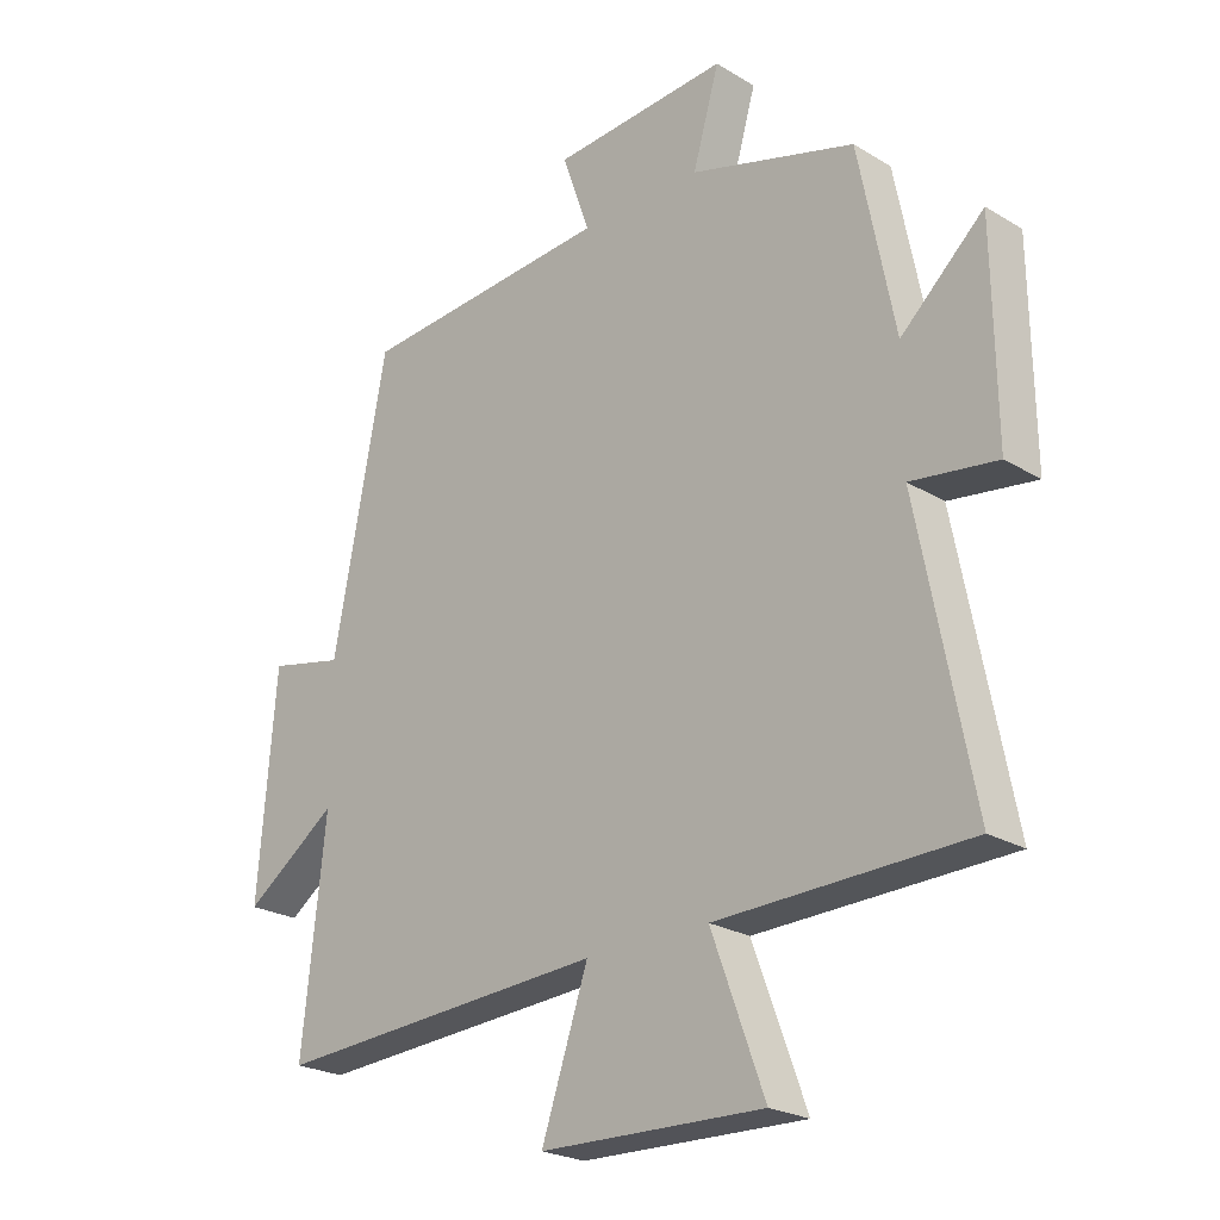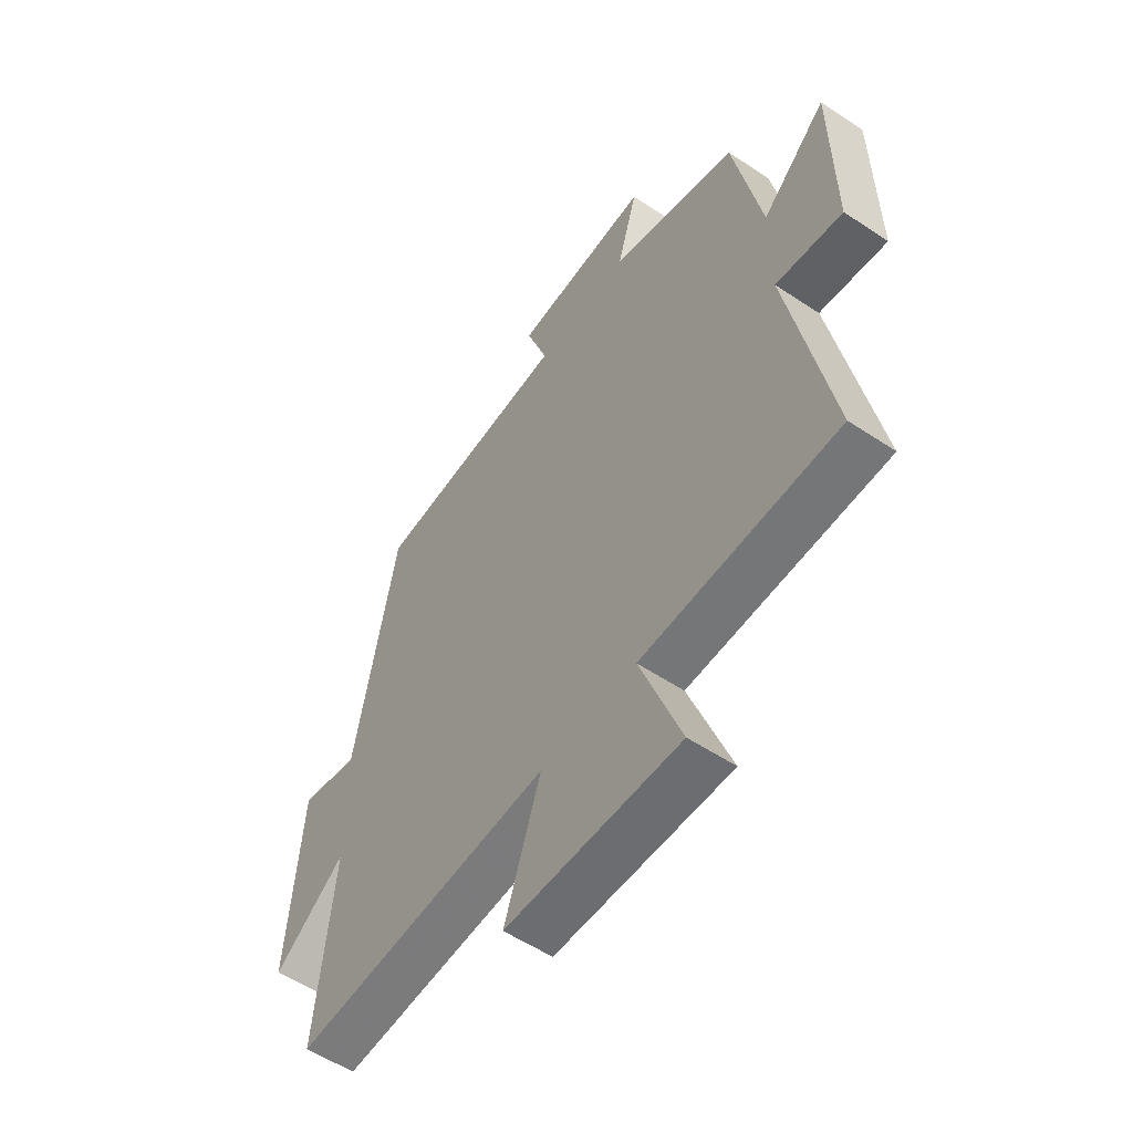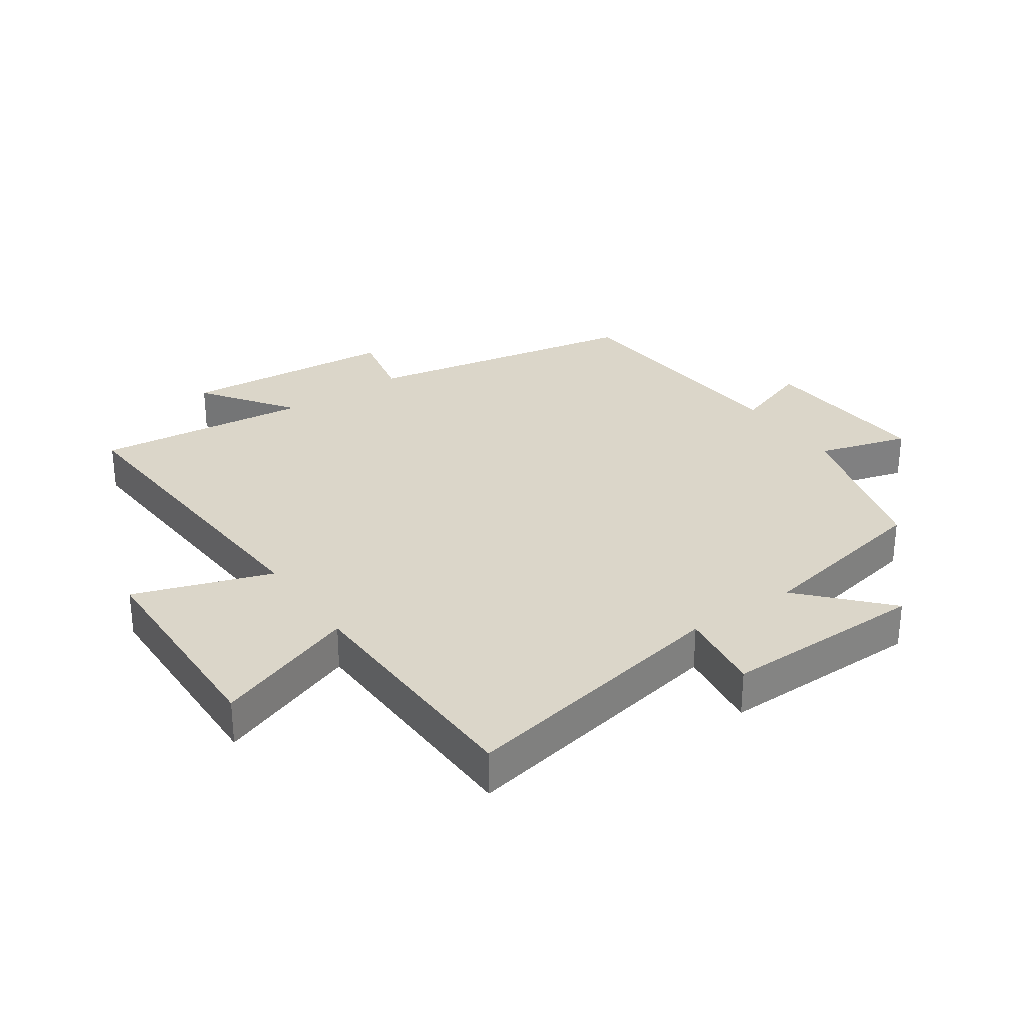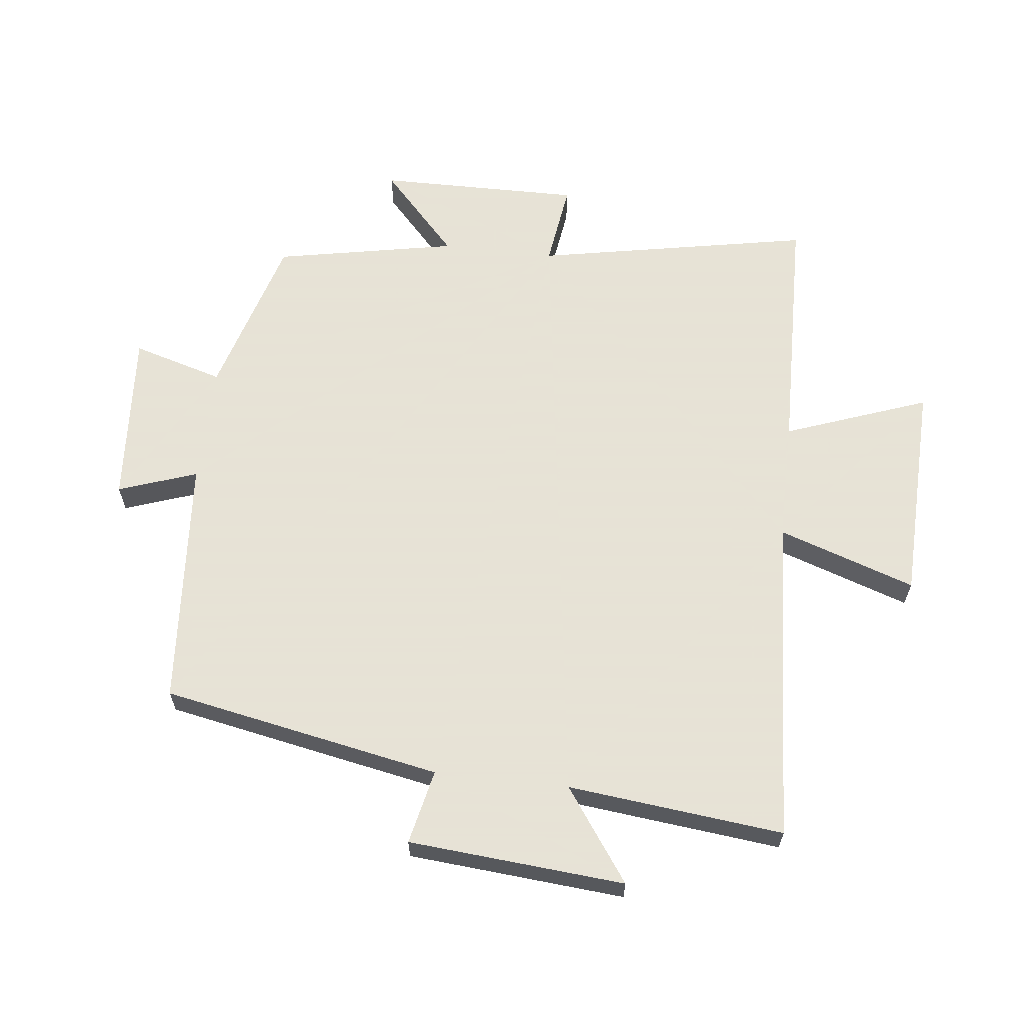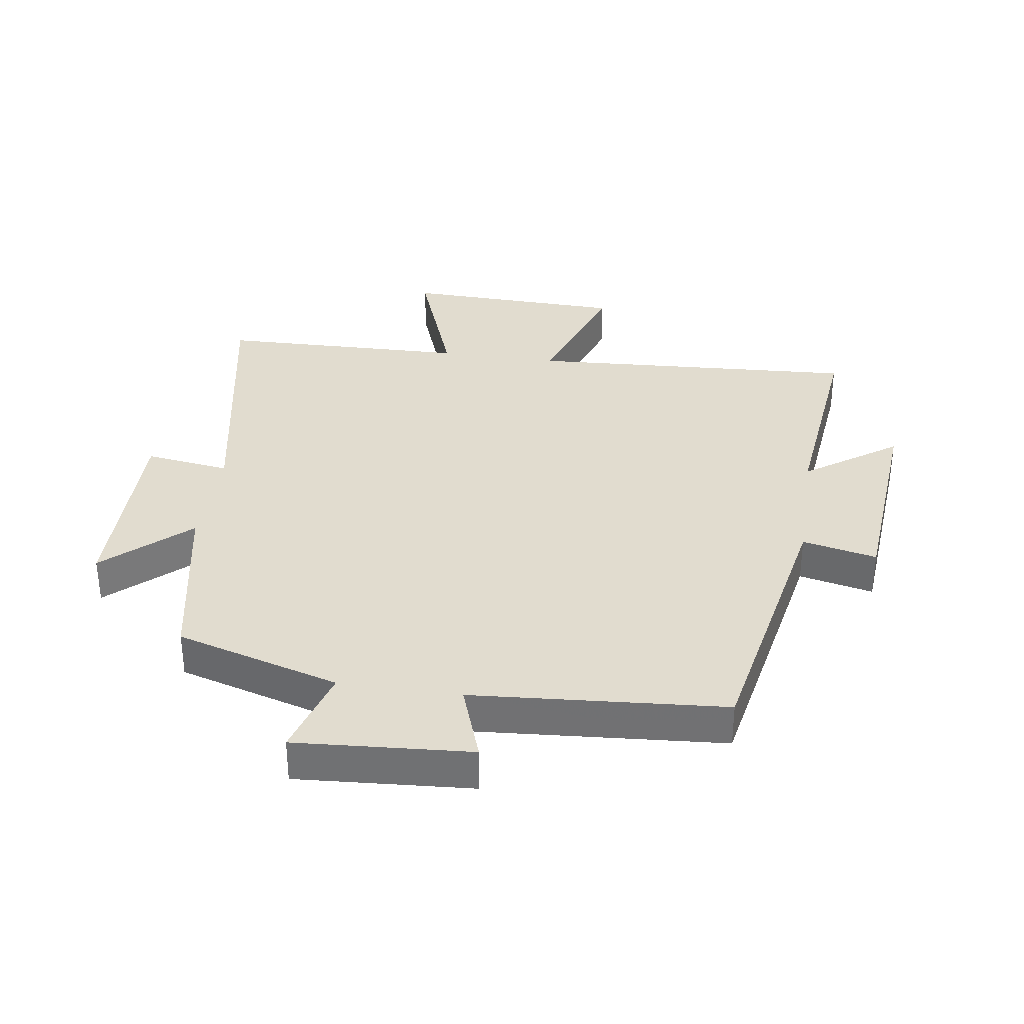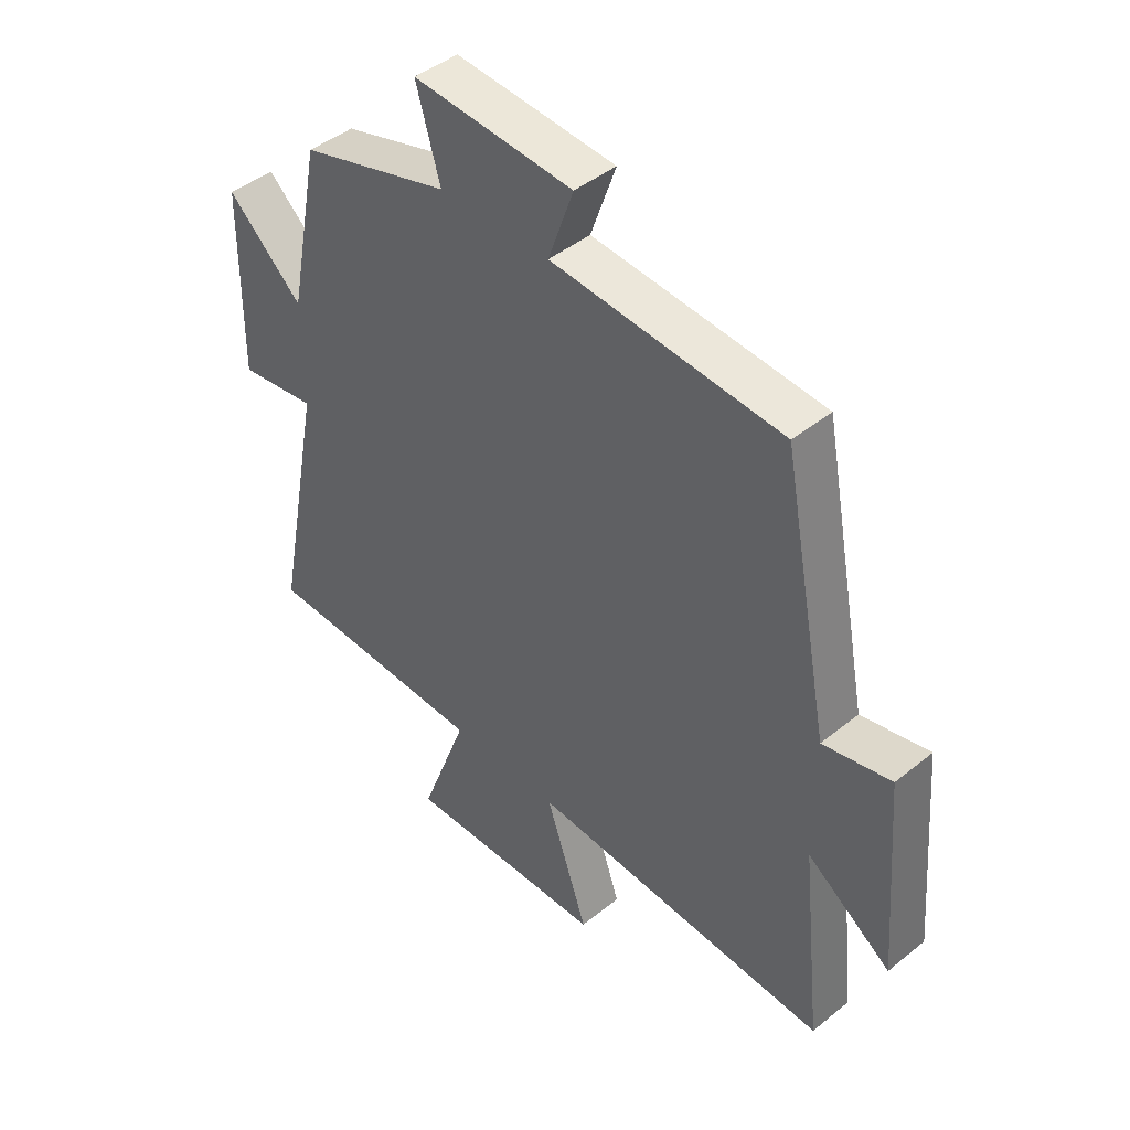
<metadata>
{"format":"obj","ext":"obj","renderer":"f3d","projection":"perspective","resolution":1024,"background":"white","views":[{"elev":-23.6,"azim":-135.3,"up":"+Z"},{"elev":-55.5,"azim":-125.0,"up":"+Z"},{"elev":29.8,"azim":-124.7,"up":"+Y"},{"elev":62.8,"azim":96.6,"up":"+Y"},{"elev":34.2,"azim":8.5,"up":"+Y"},{"elev":44.2,"azim":46.6,"up":"+Z"}]}
</metadata>
<code>
v -0.585 0.07 -0.49
v -0.5 0.07 -0.05
v -0.636 0.07 -0.069
v -0.632 0.07 0.255
v -0.5 0.07 0.134
v -0.443 0.07 0.424
v -0.181 0.07 0.5
v -0.223 0.07 0.645
v 0.057 0.07 0.625
v 0.013 0.07 0.5
v 0.415 0.07 0.469
v 0.5 0.07 0.025
v 0.619 0.07 0.051
v 0.647 0.07 -0.293
v 0.5 0.07 -0.189
v 0.537 0.07 -0.532
v 0.009 0.07 -0.5
v 0.083 0.07 -0.718
v -0.271 0.07 -0.728
v -0.187 0.07 -0.5
v -0.585 0 -0.49
v -0.5 0 -0.05
v -0.636 0 -0.069
v -0.632 0 0.255
v -0.5 0 0.134
v -0.443 0 0.424
v -0.181 0 0.5
v -0.223 0 0.645
v 0.057 0 0.625
v 0.013 0 0.5
v 0.415 0 0.469
v 0.5 0 0.025
v 0.619 0 0.051
v 0.647 0 -0.293
v 0.5 0 -0.189
v 0.537 0 -0.532
v 0.009 0 -0.5
v 0.083 0 -0.718
v -0.271 0 -0.728
v -0.187 0 -0.5
f 17 18 19 20
f 17 20 1 2
f 15 16 17 2
f 12 13 14 15
f 12 15 2
f 11 12 2
f 10 11 2
f 7 8 9 10
f 7 10 2
f 6 7 2
f 5 6 2
f 2 3 4 5
f 40 39 38 37
f 22 21 40 37
f 22 37 36 35
f 35 34 33 32
f 22 35 32
f 22 32 31
f 22 31 30
f 30 29 28 27
f 22 30 27
f 22 27 26
f 22 26 25
f 25 24 23 22
f 1 21 22 2
f 2 22 23 3
f 3 23 24 4
f 4 24 25 5
f 5 25 26 6
f 6 26 27 7
f 7 27 28 8
f 8 28 29 9
f 9 29 30 10
f 10 30 31 11
f 11 31 32 12
f 12 32 33 13
f 13 33 34 14
f 14 34 35 15
f 15 35 36 16
f 16 36 37 17
f 17 37 38 18
f 18 38 39 19
f 19 39 40 20
f 20 40 21 1

</code>
